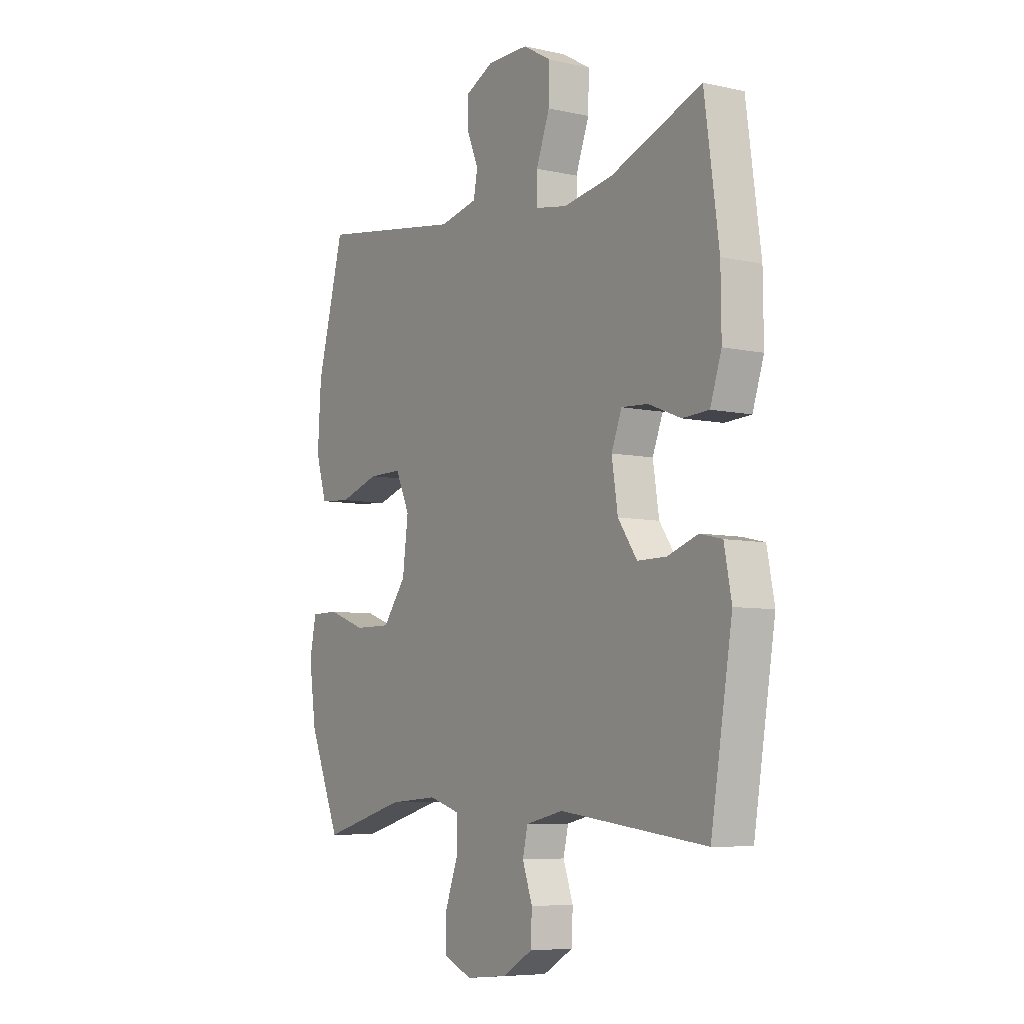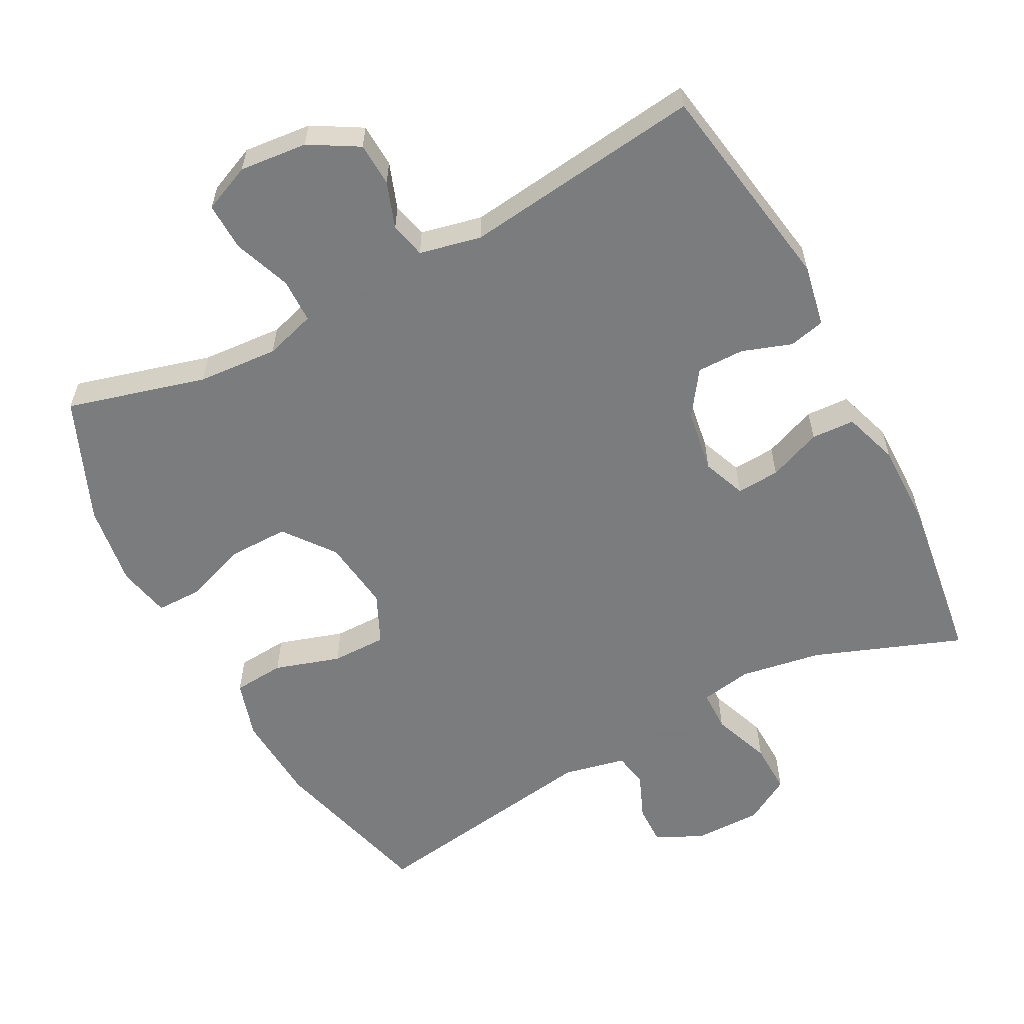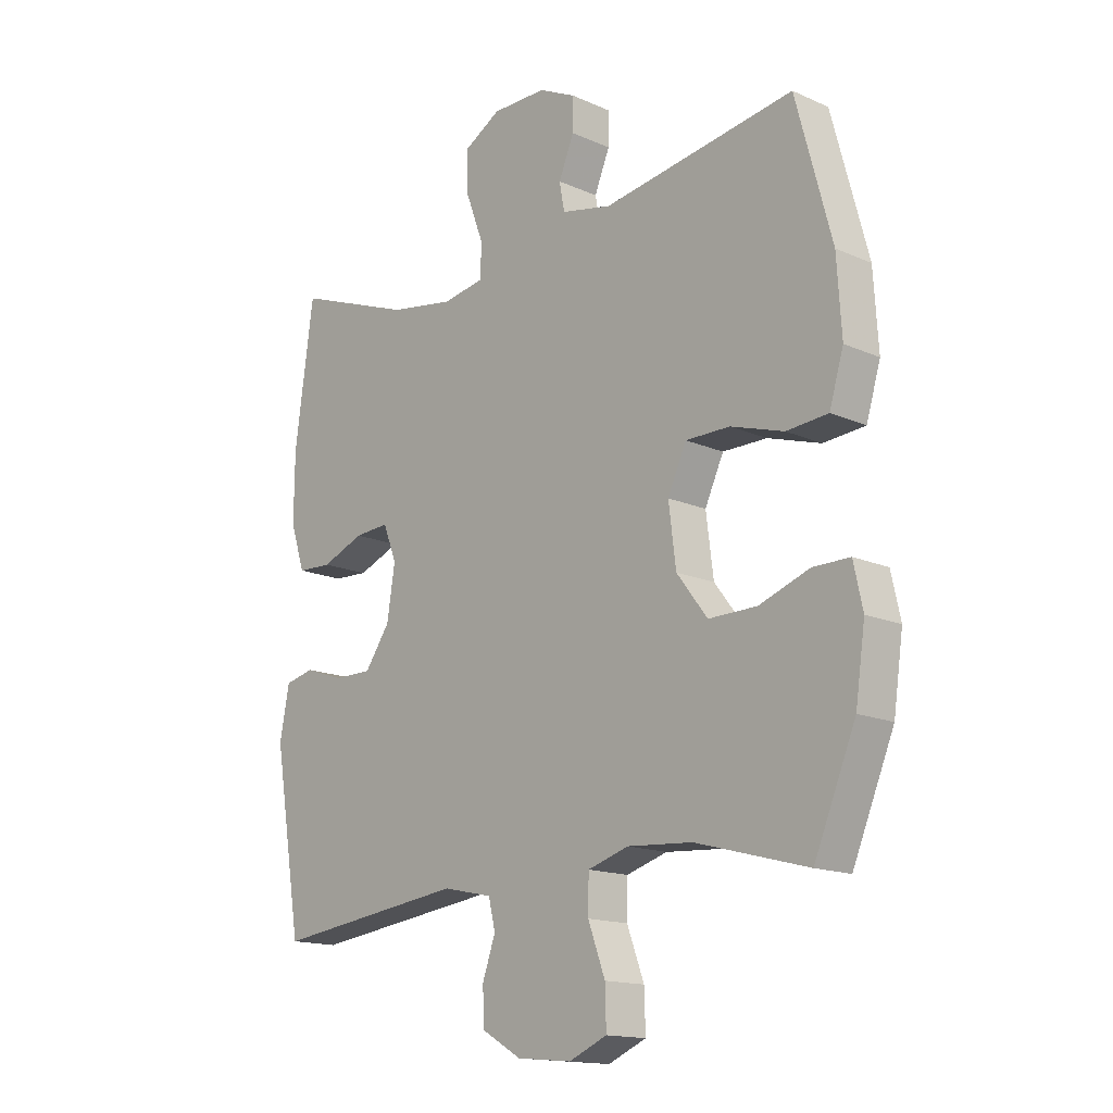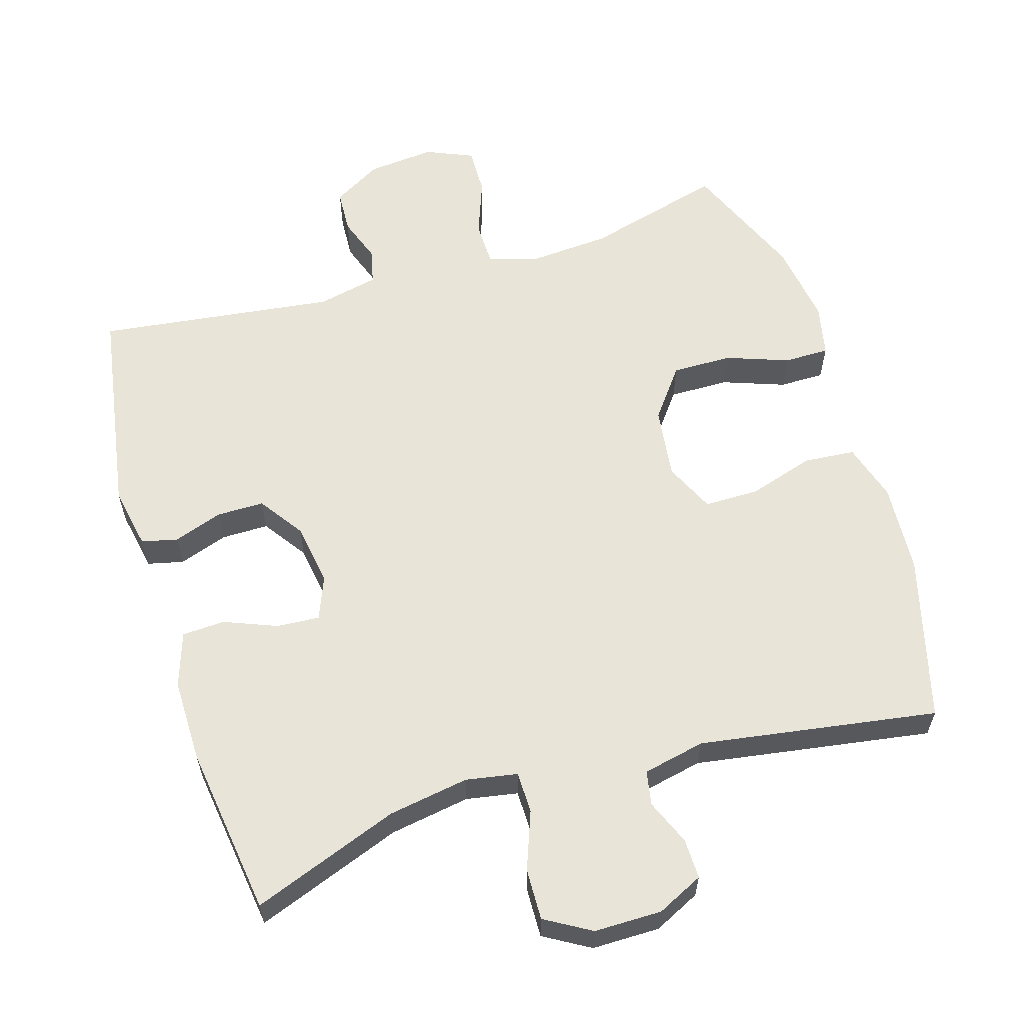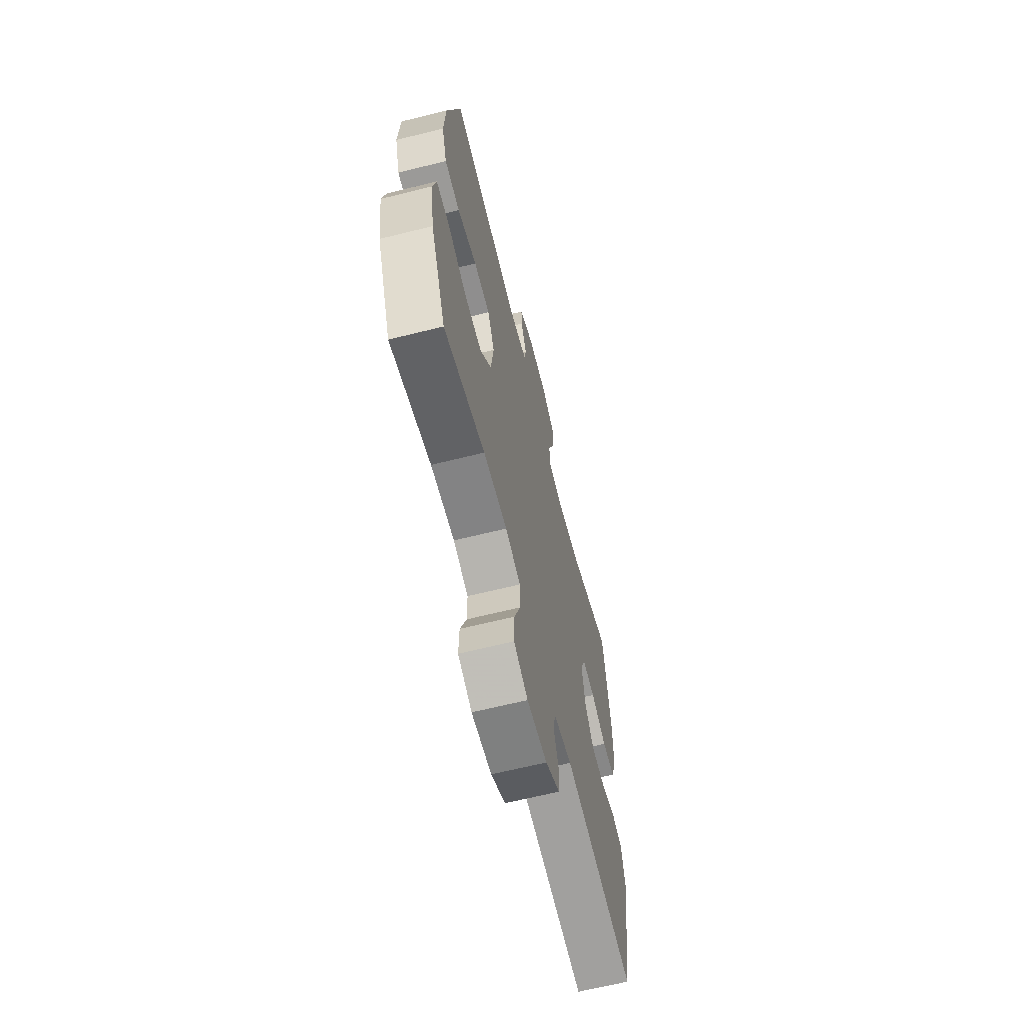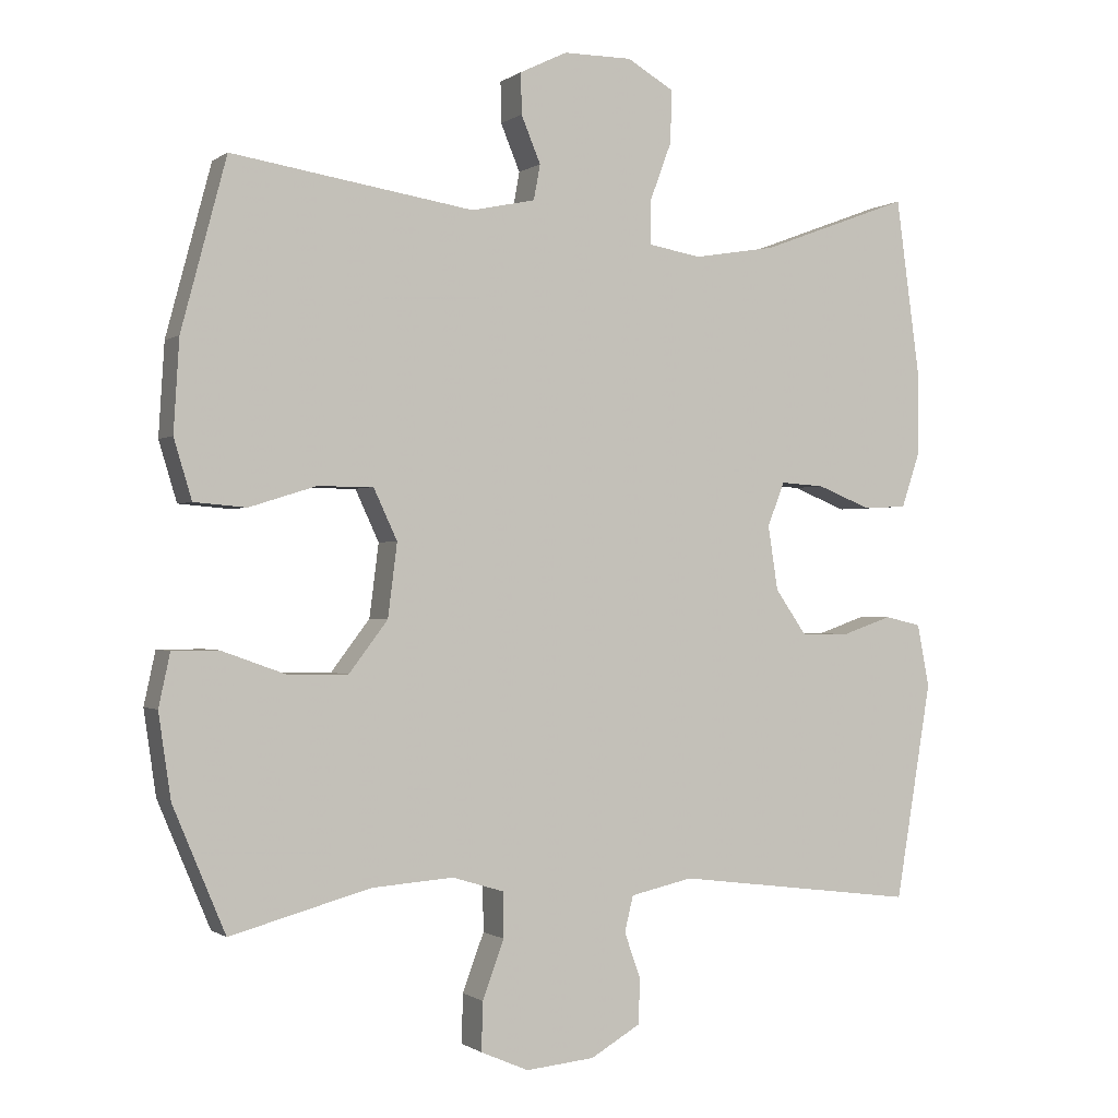
<metadata>
{"format":"obj","ext":"obj","renderer":"f3d","projection":"perspective","resolution":1024,"background":"white","views":[{"elev":-6.9,"azim":-122.8,"up":"+Z"},{"elev":-58.6,"azim":-152.2,"up":"+Y"},{"elev":-15.4,"azim":46.9,"up":"+Z"},{"elev":60.0,"azim":-16.9,"up":"+Y"},{"elev":-65.0,"azim":104.1,"up":"+Z"},{"elev":-0.6,"azim":155.6,"up":"+Z"}]}
</metadata>
<code>
v -0.5 0.07 -0.5
v -0.55 0.07 -0.198
v -0.533 0.07 -0.11
v -0.482 0.07 -0.098
v -0.412 0.07 -0.122
v -0.345 0.07 -0.122
v -0.301 0.07 -0.059
v -0.287 0.07 0.031
v -0.311 0.07 0.092
v -0.372 0.07 0.088
v -0.447 0.07 0.058
v -0.508 0.07 0.061
v -0.534 0.07 0.139
v -0.533 0.07 0.258
v -0.5 0.07 0.5
v -0.291 0.07 0.422
v -0.176 0.07 0.403
v -0.103 0.07 0.416
v -0.102 0.07 0.475
v -0.133 0.07 0.558
v -0.135 0.07 0.631
v -0.07 0.07 0.669
v 0.026 0.07 0.669
v 0.092 0.07 0.637
v 0.091 0.07 0.58
v 0.064 0.07 0.515
v 0.073 0.07 0.466
v 0.162 0.07 0.447
v 0.5 0.07 0.5
v 0.563 0.07 0.264
v 0.571 0.07 0.136
v 0.546 0.07 0.053
v 0.473 0.07 0.047
v 0.38 0.07 0.076
v 0.302 0.07 0.076
v 0.269 0.07 0.005
v 0.282 0.07 -0.097
v 0.336 0.07 -0.168
v 0.421 0.07 -0.167
v 0.51 0.07 -0.135
v 0.574 0.07 -0.135
v 0.59 0.07 -0.209
v 0.573 0.07 -0.326
v 0.5 0.07 -0.5
v 0.304 0.07 -0.447
v 0.19 0.07 -0.439
v 0.118 0.07 -0.461
v 0.117 0.07 -0.524
v 0.147 0.07 -0.605
v 0.149 0.07 -0.673
v 0.082 0.07 -0.702
v -0.014 0.07 -0.693
v -0.083 0.07 -0.653
v -0.086 0.07 -0.591
v -0.063 0.07 -0.526
v -0.075 0.07 -0.476
v -0.162 0.07 -0.457
v -0.5 0 -0.5
v -0.55 0 -0.198
v -0.533 0 -0.11
v -0.482 0 -0.098
v -0.412 0 -0.122
v -0.345 0 -0.122
v -0.301 0 -0.059
v -0.287 0 0.031
v -0.311 0 0.092
v -0.372 0 0.088
v -0.447 0 0.058
v -0.508 0 0.061
v -0.534 0 0.139
v -0.533 0 0.258
v -0.5 0 0.5
v -0.291 0 0.422
v -0.176 0 0.403
v -0.103 0 0.416
v -0.102 0 0.475
v -0.133 0 0.558
v -0.135 0 0.631
v -0.07 0 0.669
v 0.026 0 0.669
v 0.092 0 0.637
v 0.091 0 0.58
v 0.064 0 0.515
v 0.073 0 0.466
v 0.162 0 0.447
v 0.5 0 0.5
v 0.563 0 0.264
v 0.571 0 0.136
v 0.546 0 0.053
v 0.473 0 0.047
v 0.38 0 0.076
v 0.302 0 0.076
v 0.269 0 0.005
v 0.282 0 -0.097
v 0.336 0 -0.168
v 0.421 0 -0.167
v 0.51 0 -0.135
v 0.574 0 -0.135
v 0.59 0 -0.209
v 0.573 0 -0.326
v 0.5 0 -0.5
v 0.304 0 -0.447
v 0.19 0 -0.439
v 0.118 0 -0.461
v 0.117 0 -0.524
v 0.147 0 -0.605
v 0.149 0 -0.673
v 0.082 0 -0.702
v -0.014 0 -0.693
v -0.083 0 -0.653
v -0.086 0 -0.591
v -0.063 0 -0.526
v -0.075 0 -0.476
v -0.162 0 -0.457
f 52 53 54 55
f 52 55 56
f 51 52 56
f 48 49 50 51
f 47 48 51 56
f 46 47 56 57
f 42 43 44 45
f 42 45 46
f 39 40 41 42
f 38 39 42 46
f 37 38 46 57
f 31 32 33 34
f 31 34 35
f 28 29 30 31
f 27 28 31 35
f 23 24 25 26
f 23 26 27
f 22 23 27
f 19 20 21 22
f 18 19 22 27
f 13 14 15 16
f 13 16 17
f 10 11 12 13
f 9 10 13 17
f 8 9 17 18
f 2 3 4 5
f 2 5 6
f 1 2 6
f 36 37 57 1
f 7 8 18 27
f 7 27 35 36
f 1 6 7 36
f 112 111 110 109
f 113 112 109
f 113 109 108
f 108 107 106 105
f 113 108 105 104
f 114 113 104 103
f 102 101 100 99
f 103 102 99
f 99 98 97 96
f 103 99 96 95
f 114 103 95 94
f 91 90 89 88
f 92 91 88
f 88 87 86 85
f 92 88 85 84
f 83 82 81 80
f 84 83 80
f 84 80 79
f 79 78 77 76
f 84 79 76 75
f 73 72 71 70
f 74 73 70
f 70 69 68 67
f 74 70 67 66
f 75 74 66 65
f 62 61 60 59
f 63 62 59
f 63 59 58
f 58 114 94 93
f 84 75 65 64
f 93 92 84 64
f 93 64 63 58
f 1 58 59 2
f 2 59 60 3
f 3 60 61 4
f 4 61 62 5
f 5 62 63 6
f 6 63 64 7
f 7 64 65 8
f 8 65 66 9
f 9 66 67 10
f 10 67 68 11
f 11 68 69 12
f 12 69 70 13
f 13 70 71 14
f 14 71 72 15
f 15 72 73 16
f 16 73 74 17
f 17 74 75 18
f 18 75 76 19
f 19 76 77 20
f 20 77 78 21
f 21 78 79 22
f 22 79 80 23
f 23 80 81 24
f 24 81 82 25
f 25 82 83 26
f 26 83 84 27
f 27 84 85 28
f 28 85 86 29
f 29 86 87 30
f 30 87 88 31
f 31 88 89 32
f 32 89 90 33
f 33 90 91 34
f 34 91 92 35
f 35 92 93 36
f 36 93 94 37
f 37 94 95 38
f 38 95 96 39
f 39 96 97 40
f 40 97 98 41
f 41 98 99 42
f 42 99 100 43
f 43 100 101 44
f 44 101 102 45
f 45 102 103 46
f 46 103 104 47
f 47 104 105 48
f 48 105 106 49
f 49 106 107 50
f 50 107 108 51
f 51 108 109 52
f 52 109 110 53
f 53 110 111 54
f 54 111 112 55
f 55 112 113 56
f 56 113 114 57
f 57 114 58 1

</code>
